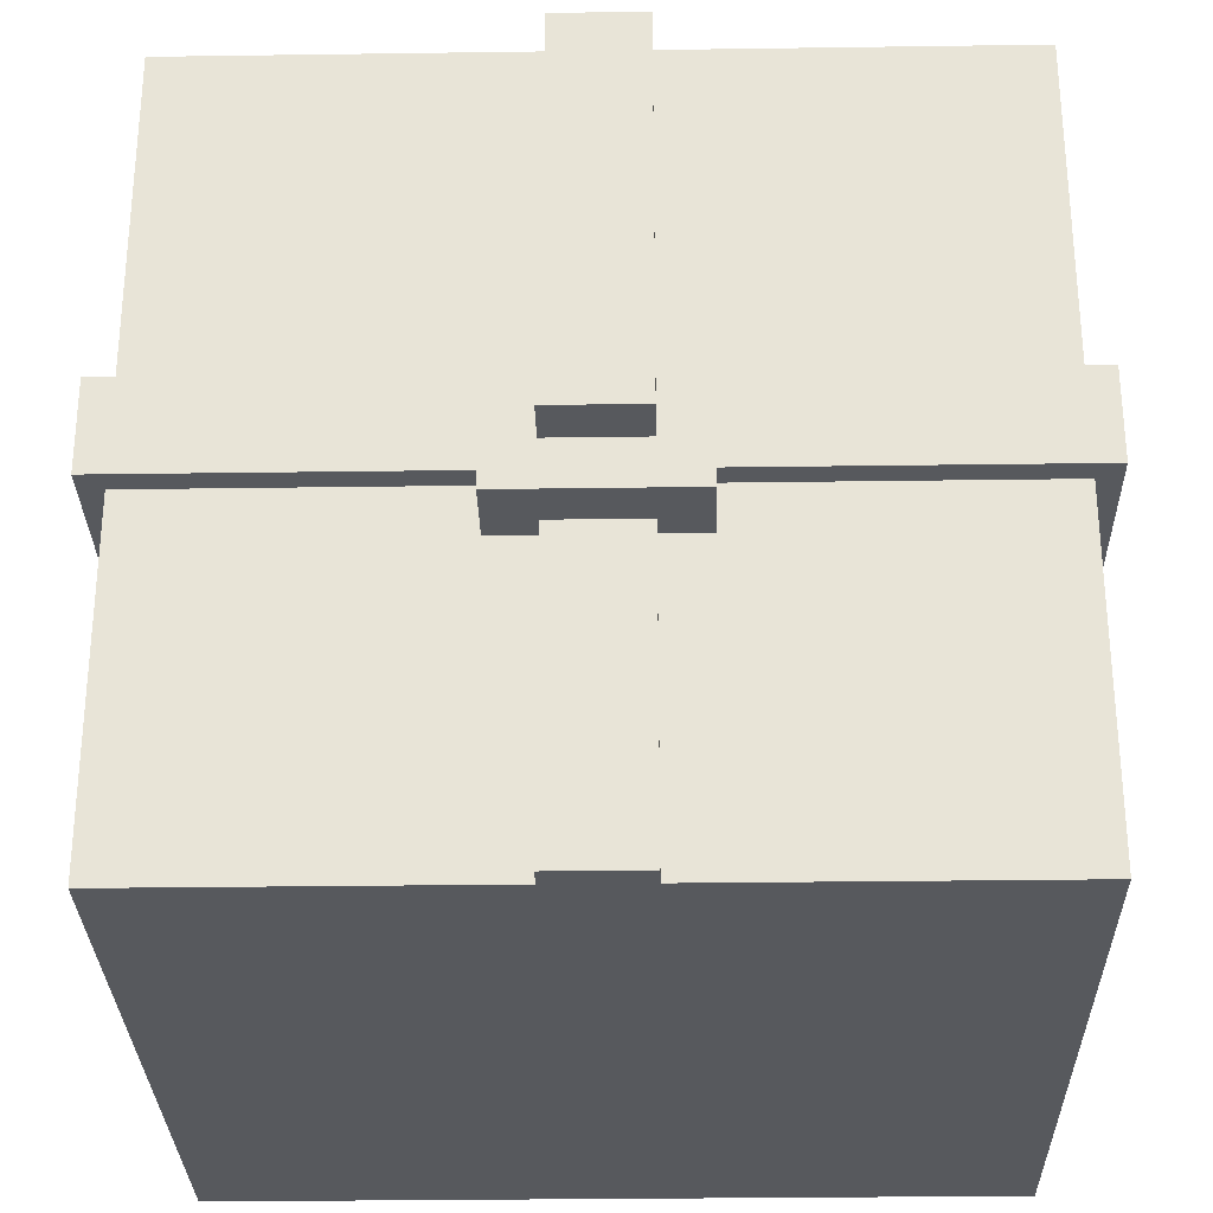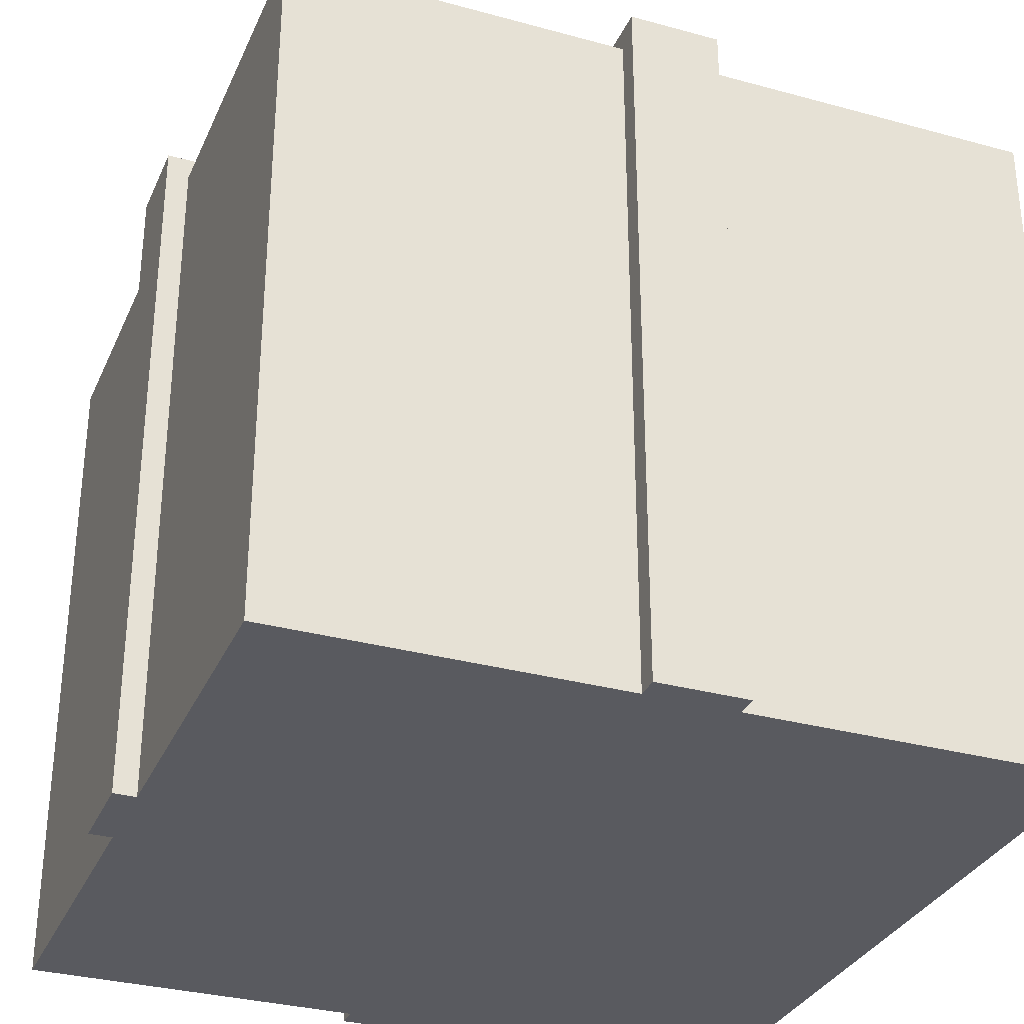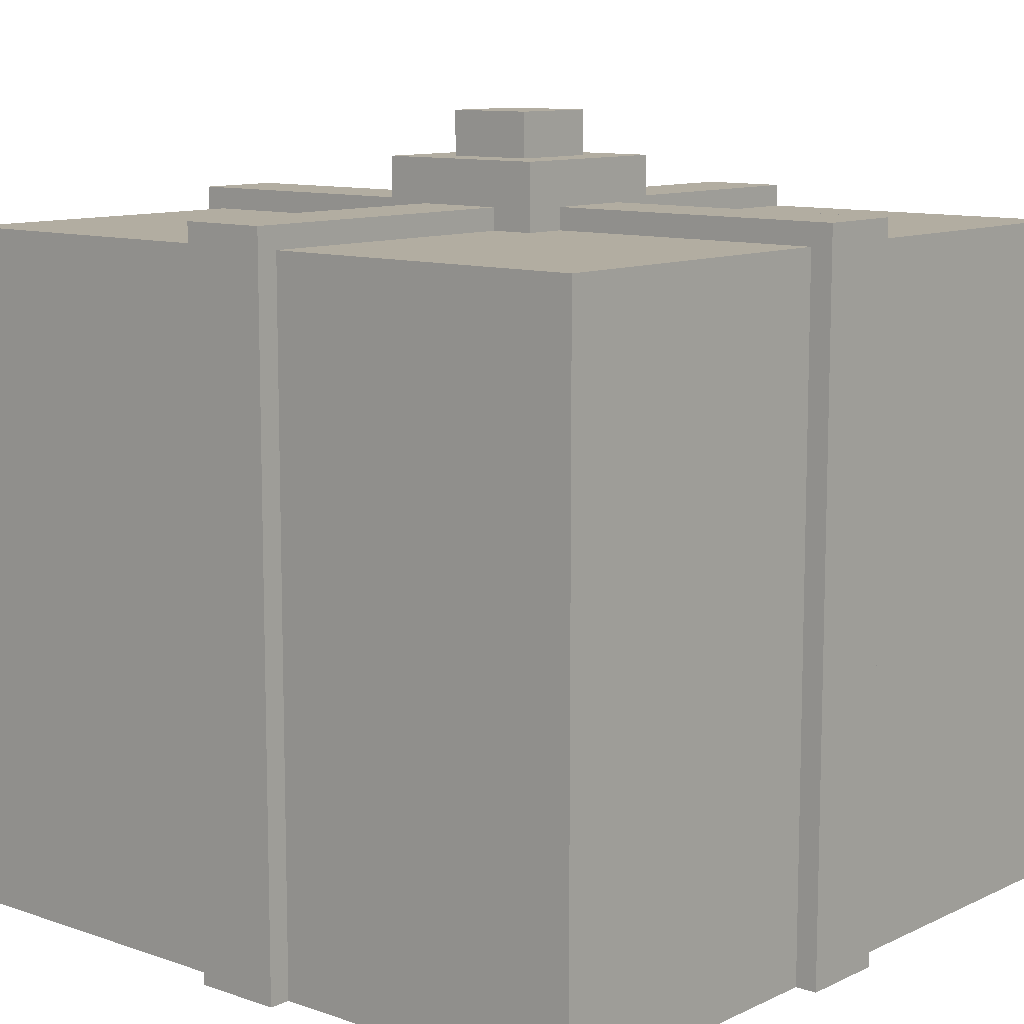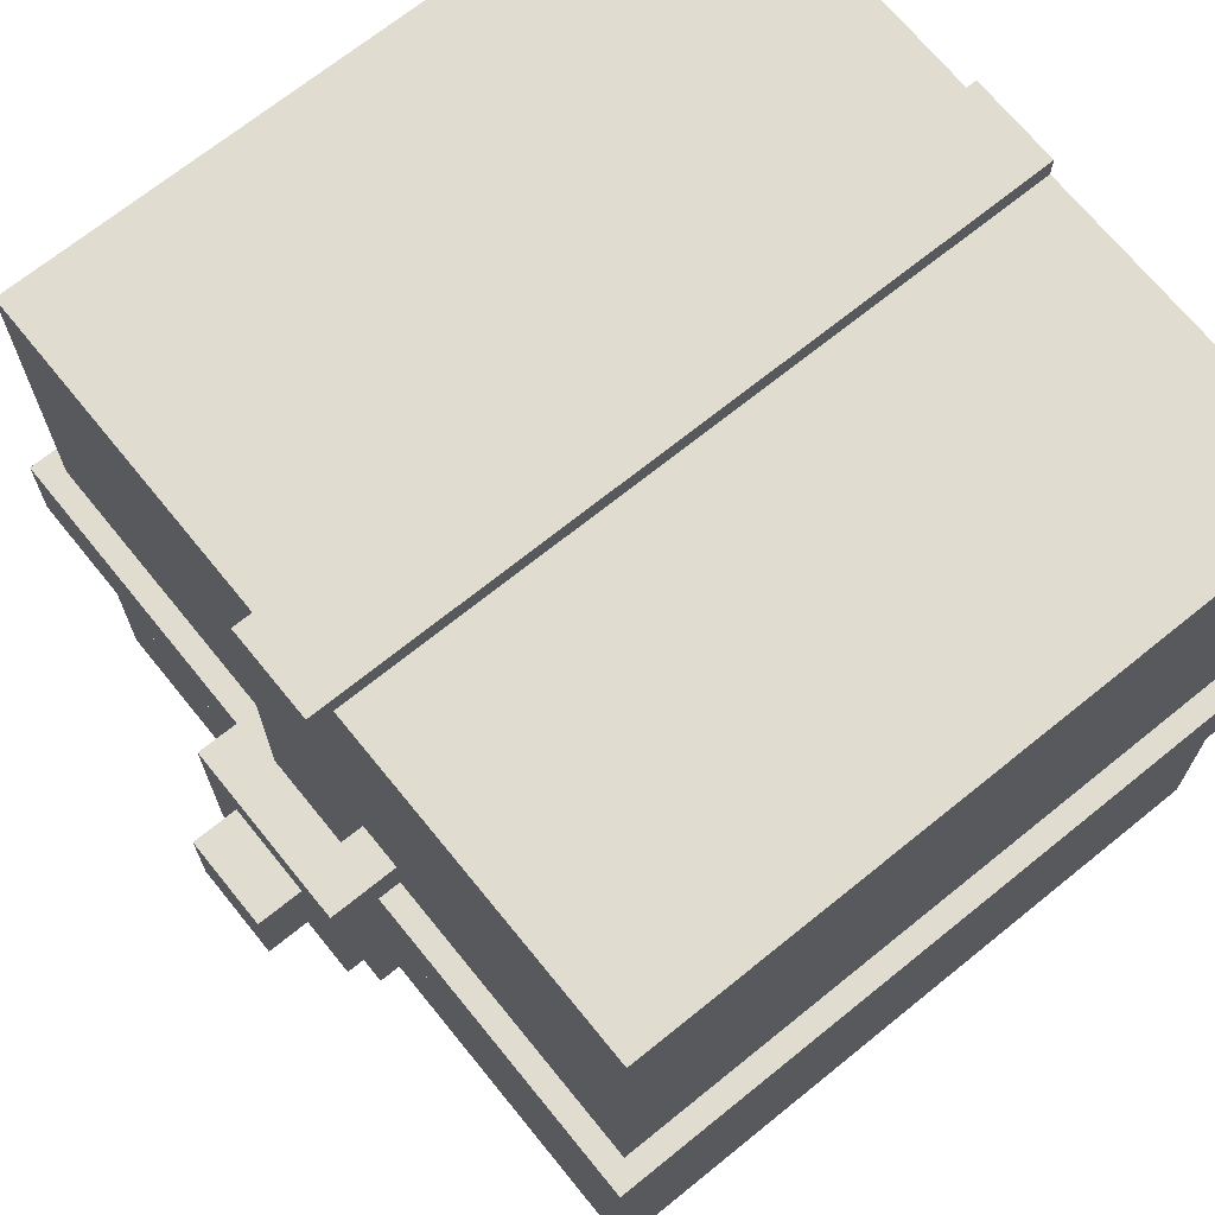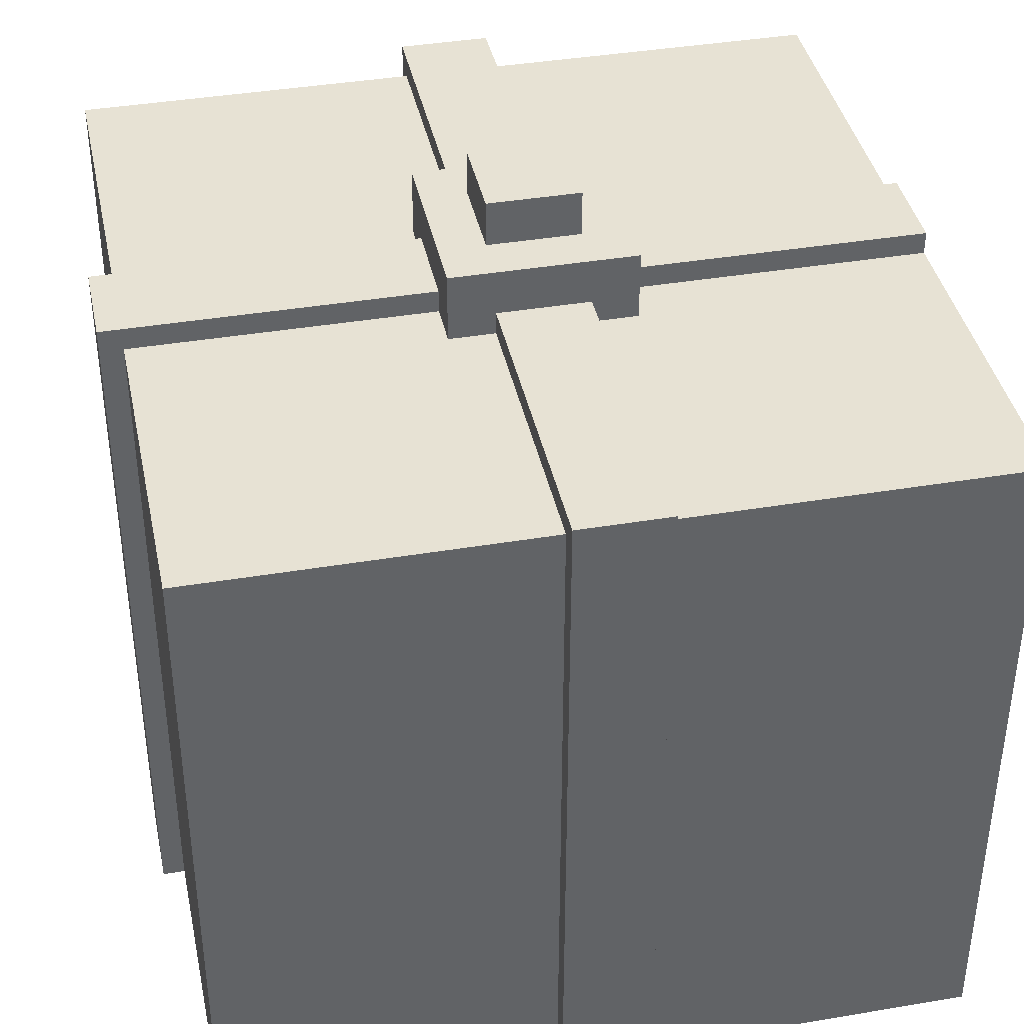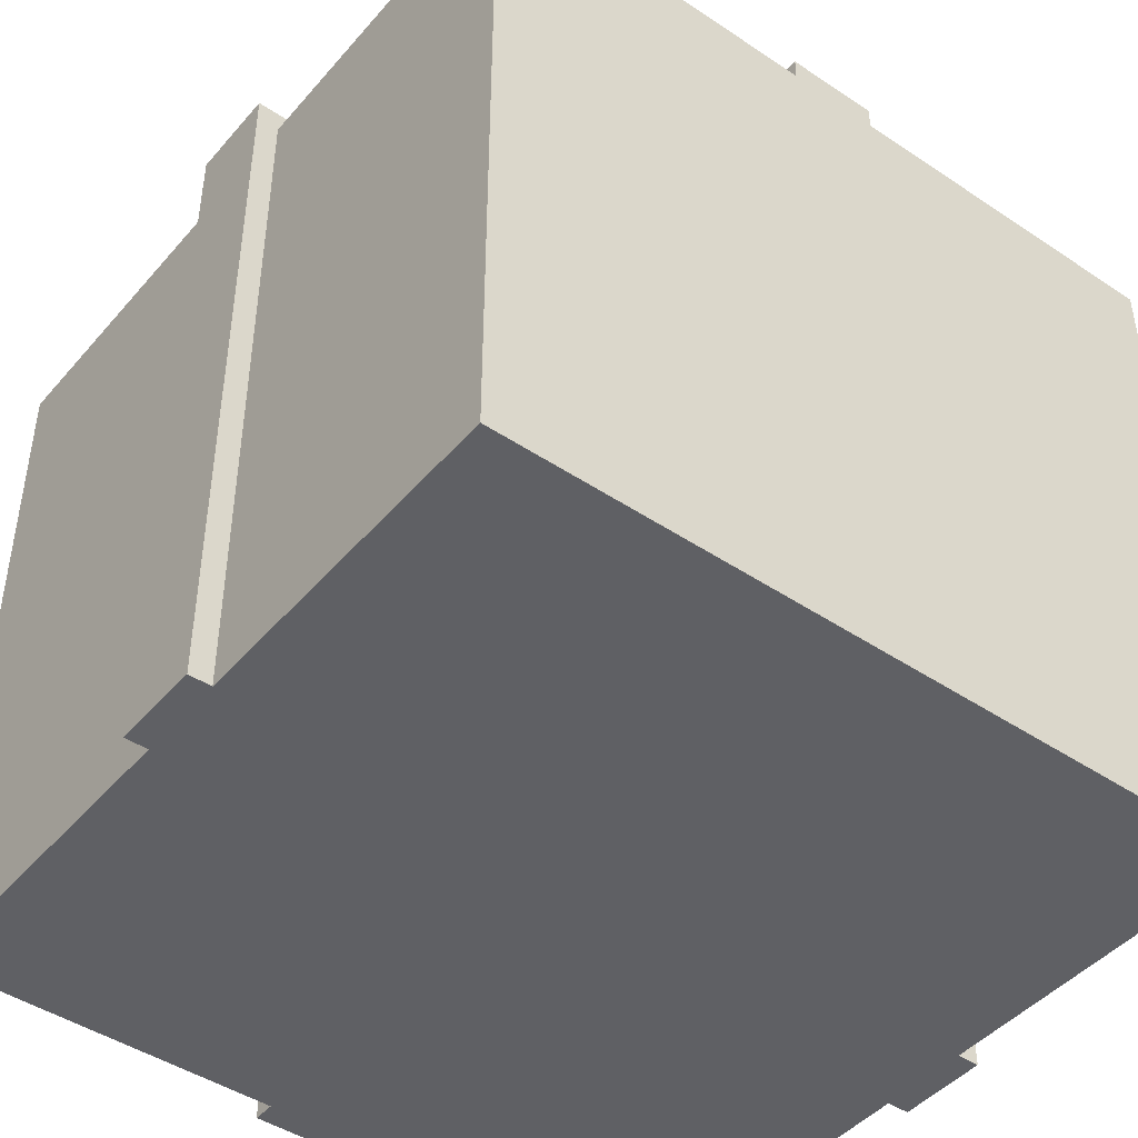
<metadata>
{"format":"obj","ext":"obj","renderer":"f3d","projection":"perspective","resolution":1024,"background":"white","views":[{"elev":-29.4,"azim":-178.8,"up":"+Z"},{"elev":-31.9,"azim":68.9,"up":"+Y"},{"elev":10.5,"azim":40.7,"up":"+Y"},{"elev":69.5,"azim":-129.0,"up":"+Z"},{"elev":39.7,"azim":78.2,"up":"+Y"},{"elev":-45.1,"azim":142.2,"up":"+Y"}]}
</metadata>
<code>
o GiftBox.001
v -1.8 1.4 0.15
v -1.8 -1.8 -0.25
v -1.8 -1.8 0.15
v -1.8 1.4 -0.25
v -1.7 1 1.65
v -1.7 -1.8 0.15
v -1.7 -1.8 1.65
v -1.7 1 0.15
v -1.7 1 -0.25
v -1.7 -1.8 -1.75
v -1.7 -1.8 -0.25
v -1.7 1 -1.75
v -1.7 1.3 1.65
v -1.7 1.3 0.15
v -1.7 1.3 -0.25
v -1.7 1.3 -1.75
v -0.4 1.4 0.15
v -0.4 1.3 0.15
v -0.4 1.3 0.35
v -0.4 1.4 -0.25
v -0.4 1.3 -0.45
v -0.4 1.3 -0.25
v -0.4 1.6 0.35
v -0.4 1.6 -0.45
v -0.2 1 1.65
v -0.2 -1.8 1.65
v -0.2 -1.8 1.75
v -0.2 1.3 1.65
v -0.2 1.4 1.75
v -0.2 1.3 0.35
v -0.2 1.4 0.35
v -0.2 1.4 -0.45
v -0.2 1.3 -1.75
v -0.2 1.3 -0.45
v -0.2 1.4 -1.75
v -0.2 1.8 0.15
v -0.2 1.6 -0.25
v -0.2 1.6 0.15
v -0.2 1.8 -0.25
v 0.2 -1.8 1.75
v 0.2 -1.8 1.65
v 0.2 1 1.65
v 0.2 1.3 1.65
v 0.2 1.4 1.75
v 0.2 1.3 0.35
v 0.2 1.4 0.35
v 0.2 1.3 -0.45
v 0.2 1.3 -1.75
v 0.2 1.4 -0.45
v 0.2 1.4 -1.75
v 0.2 1.6 0.15
v 0.2 1.6 -0.25
v 0.2 1.8 0.15
v 0.2 1.8 -0.25
v 0.4 1.3 0.35
v 0.4 1.3 0.15
v 0.4 1.4 0.15
v 0.4 1.3 -0.25
v 0.4 1.3 -0.45
v 0.4 1.4 -0.25
v 0.4 1.6 0.35
v 0.4 1.6 -0.45
v 1.7 -1.8 1.65
v 1.7 -1.8 0.15
v 1.7 1 1.65
v 1.7 1 0.15
v 1.7 -1.8 -0.25
v 1.7 -1.8 -1.75
v 1.7 1 -0.25
v 1.7 1 -1.75
v 1.7 1.3 1.65
v 1.7 1.3 0.15
v 1.7 1.3 -0.25
v 1.7 1.3 -1.75
v 1.8 -1.8 0.15
v 1.8 -1.8 -0.25
v 1.8 1.4 0.15
v 1.8 1.4 -0.25
v 0.2 -1.8 1.75
v -0.2 1.4 1.75
v -0.2 -1.8 1.75
v 0.2 1.4 1.75
v -0.2 -1.8 1.65
v -1.7 1 1.65
v -1.7 -1.8 1.65
v -0.2 1 1.65
v -1.7 1.3 1.65
v -0.2 1.3 1.65
v 1.7 -1.8 1.65
v 0.2 1 1.65
v 0.2 -1.8 1.65
v 1.7 1 1.65
v 0.2 1.3 1.65
v 1.7 1.3 1.65
v -0.2 1.3 0.35
v -0.4 1.6 0.35
v -0.4 1.3 0.35
v -0.2 1.4 0.35
v 0.2 1.4 0.35
v 0.4 1.3 0.35
v 0.2 1.3 0.35
v 0.4 1.6 0.35
v -1.7 -1.8 0.15
v -1.8 1.4 0.15
v -1.8 -1.8 0.15
v -1.7 1 0.15
v -1.7 1.3 0.15
v -0.4 1.3 0.15
v -0.4 1.4 0.15
v 0.2 1.6 0.15
v -0.2 1.8 0.15
v -0.2 1.6 0.15
v 0.2 1.8 0.15
v 1.7 1.3 0.15
v 0.4 1.4 0.15
v 0.4 1.3 0.15
v 1.8 -1.8 0.15
v 1.7 1 0.15
v 1.7 -1.8 0.15
v 1.8 1.4 0.15
v -1.8 -1.8 -0.25
v -1.8 1.4 -0.25
v -1.7 -1.8 -0.25
v -1.7 1 -0.25
v -1.7 1.3 -0.25
v -0.4 1.3 -0.25
v -0.4 1.4 -0.25
v -0.2 1.6 -0.25
v -0.2 1.8 -0.25
v 0.2 1.6 -0.25
v 0.2 1.8 -0.25
v 0.4 1.3 -0.25
v 0.4 1.4 -0.25
v 1.7 1.3 -0.25
v 1.7 -1.8 -0.25
v 1.7 1 -0.25
v 1.8 -1.8 -0.25
v 1.8 1.4 -0.25
v -0.4 1.3 -0.45
v -0.4 1.6 -0.45
v -0.2 1.3 -0.45
v -0.2 1.4 -0.45
v 0.2 1.4 -0.45
v 0.2 1.3 -0.45
v 0.4 1.3 -0.45
v 0.4 1.6 -0.45
v -1.7 -1.8 -1.75
v -1.7 1 -1.75
v -0.2 -1.8 -1.75
v -1.7 1.3 -1.75
v -0.2 1 -1.75
v -0.2 1.3 -1.75
v 0.2 -1.8 -1.75
v -0.2 1.4 -1.75
v 0.2 1 -1.75
v 0.2 1.3 -1.75
v 0.2 1.4 -1.75
v 1.7 -1.8 -1.75
v 1.7 1 -1.75
v 1.7 1.3 -1.75
v -0.2 -1.8 1.65
v 0.2 -1.8 1.75
v -0.2 -1.8 1.75
v 0.2 -1.8 1.65
v -0.2 -1.8 1.45
v -1.7 -1.8 1.65
v 0.2 -1.8 1.45
v 1.7 -1.8 1.65
v -1.7 -1.8 0.15
v 1.7 -1.8 0.15
v -1.8 -1.8 -0.25
v -1.8 -1.8 0.15
v 1.8 -1.8 0.15
v -1.7 -1.8 -0.25
v 1.7 -1.8 -0.25
v 1.8 -1.8 -0.25
v -0.2 -1.8 -1.65
v 0.2 -1.8 -1.65
v -1.7 -1.8 -1.75
v -0.2 -1.8 -1.75
v 0.2 -1.8 -1.75
v 1.7 -1.8 -1.75
v -1.7 1.3 1.65
v -0.2 1.3 1.65
v -0.4 1.3 0.35
v -0.2 1.3 0.35
v 0.2 1.3 1.65
v 1.7 1.3 1.65
v 0.2 1.3 0.35
v 0.4 1.3 0.35
v -1.7 1.3 0.15
v -0.4 1.3 0.15
v 0.4 1.3 0.15
v 1.7 1.3 0.15
v -1.7 1.3 -0.25
v -0.4 1.3 -0.25
v -0.4 1.3 -0.45
v 0.4 1.3 -0.25
v 1.7 1.3 -0.25
v 0.4 1.3 -0.45
v -0.2 1.3 -0.45
v -1.7 1.3 -1.75
v -0.2 1.3 -1.75
v 0.2 1.3 -0.45
v 0.2 1.3 -1.75
v 1.7 1.3 -1.75
v -0.2 1.4 1.75
v 0.2 1.4 1.75
v -0.2 1.4 0.35
v 0.2 1.4 0.35
v -1.8 1.4 0.15
v -0.4 1.4 0.15
v -1.8 1.4 -0.25
v -0.4 1.4 -0.25
v 0.4 1.4 0.15
v 1.8 1.4 0.15
v 0.4 1.4 -0.25
v 1.8 1.4 -0.25
v -0.2 1.4 -0.45
v 0.2 1.4 -0.45
v -0.2 1.4 -1.75
v 0.2 1.4 -1.75
v -0.4 1.6 0.35
v 0.4 1.6 0.35
v -0.2 1.6 0.15
v 0.2 1.6 0.15
v -0.2 1.6 -0.25
v 0.2 1.6 -0.25
v -0.4 1.6 -0.45
v 0.4 1.6 -0.45
v -0.2 1.8 0.15
v 0.2 1.8 0.15
v -0.2 1.8 -0.25
v 0.2 1.8 -0.25
f 1 2 3
f 4 2 1
f 5 6 7
f 8 6 5
f 9 10 11
f 12 10 9
f 13 8 5
f 14 8 13
f 15 12 9
f 16 12 15
f 17 18 19
f 20 21 22
f 23 17 19
f 23 20 17
f 24 21 20
f 24 20 23
f 25 26 27
f 28 25 27
f 29 28 27
f 29 30 28
f 31 30 29
f 32 33 34
f 35 33 32
f 36 37 38
f 39 37 36
f 40 41 42
f 40 42 43
f 40 43 44
f 43 45 44
f 44 45 46
f 47 48 49
f 49 48 50
f 51 52 53
f 53 52 54
f 55 56 57
f 58 59 60
f 55 57 61
f 57 60 61
f 60 59 62
f 61 60 62
f 63 64 65
f 65 64 66
f 67 68 69
f 69 68 70
f 65 66 71
f 71 66 72
f 69 70 73
f 73 70 74
f 75 76 77
f 77 76 78
f 79 80 81
f 82 80 79
f 83 84 85
f 86 87 84
f 86 84 83
f 88 87 86
f 89 90 91
f 92 93 90
f 92 90 89
f 94 93 92
f 95 96 97
f 98 96 95
f 99 96 98
f 100 99 101
f 102 96 99
f 102 99 100
f 103 104 105
f 106 104 103
f 107 104 106
f 108 104 107
f 109 104 108
f 110 111 112
f 113 111 110
f 114 115 116
f 117 118 119
f 117 114 118
f 120 115 114
f 120 114 117
f 121 122 123
f 123 122 124
f 124 122 125
f 125 122 126
f 126 122 127
f 128 129 130
f 130 129 131
f 132 133 134
f 135 136 137
f 136 134 137
f 134 133 138
f 137 134 138
f 139 140 141
f 141 140 142
f 142 140 143
f 144 143 145
f 143 140 146
f 145 143 146
f 147 148 149
f 148 150 151
f 149 148 151
f 151 150 152
f 149 151 153
f 152 154 153
f 151 152 153
f 153 154 155
f 155 154 156
f 156 154 157
f 153 155 158
f 155 156 159
f 158 155 159
f 159 156 160
f 161 162 163
f 164 162 161
f 165 161 166
f 165 164 161
f 167 168 164
f 167 164 165
f 169 165 166
f 169 167 165
f 170 168 167
f 170 167 169
f 171 169 172
f 171 173 170
f 171 170 169
f 174 173 171
f 175 173 174
f 176 173 175
f 177 175 174
f 178 175 177
f 179 177 174
f 180 178 177
f 180 177 179
f 181 175 178
f 181 178 180
f 182 175 181
f 183 184 185
f 185 184 186
f 187 188 189
f 189 188 190
f 183 185 191
f 191 185 192
f 190 188 193
f 193 188 194
f 195 196 197
f 198 199 200
f 197 201 202
f 195 197 202
f 202 201 203
f 204 200 205
f 200 199 206
f 205 200 206
f 207 208 209
f 209 208 210
f 211 212 213
f 213 212 214
f 215 216 217
f 217 216 218
f 219 220 221
f 221 220 222
f 223 224 225
f 225 224 226
f 223 225 227
f 226 224 228
f 223 227 229
f 227 228 229
f 228 224 230
f 229 228 230
f 231 232 233
f 233 232 234

</code>
